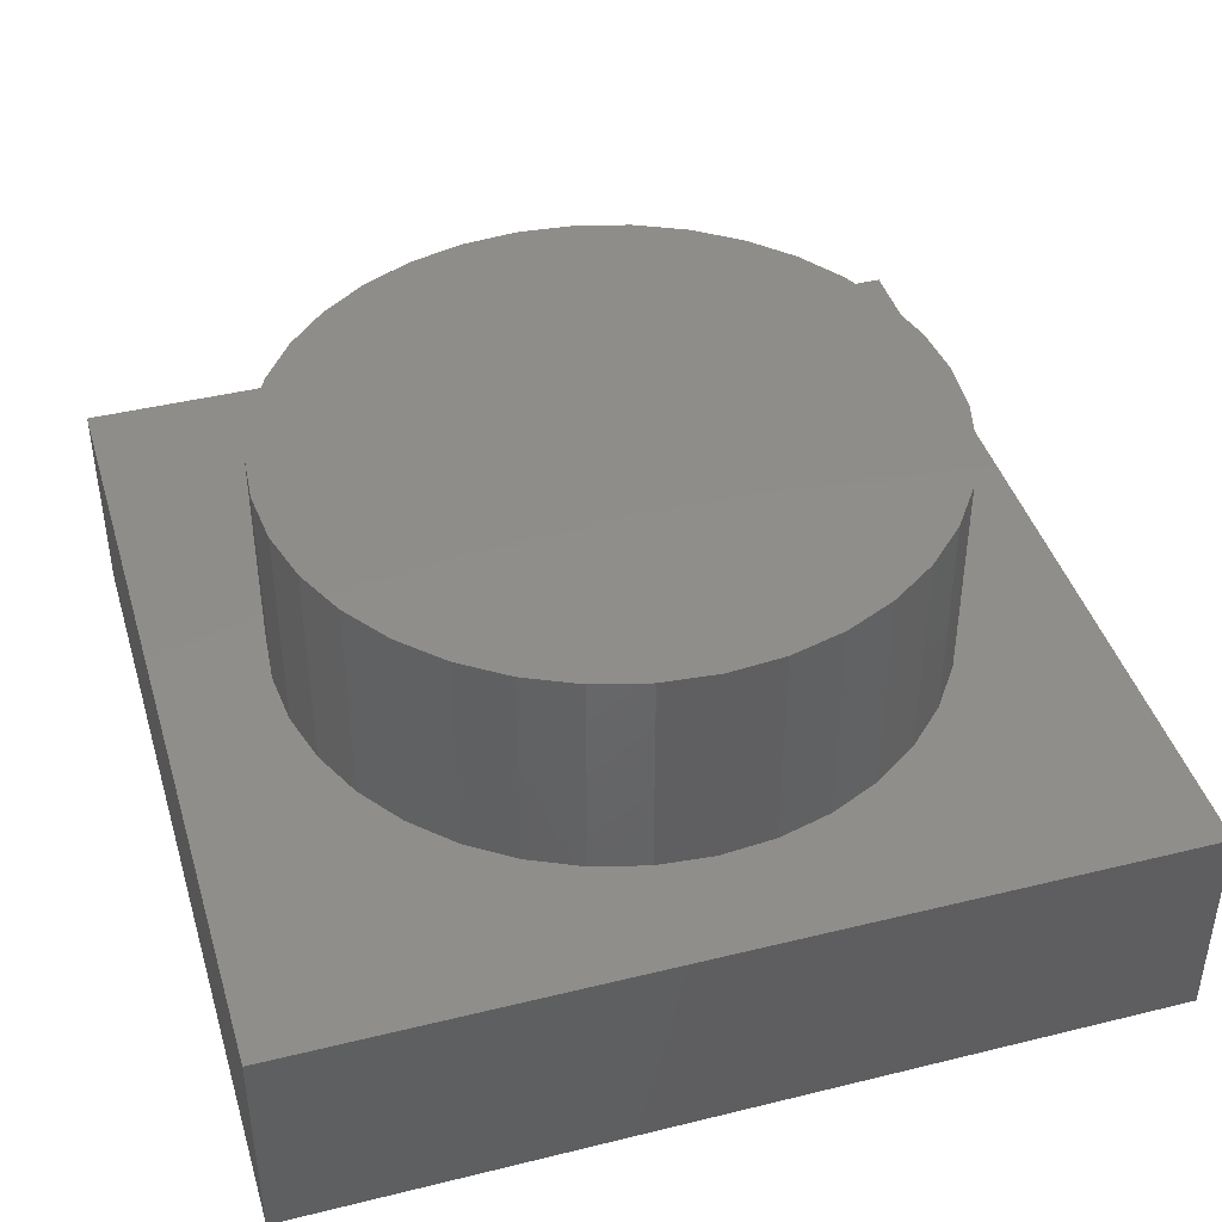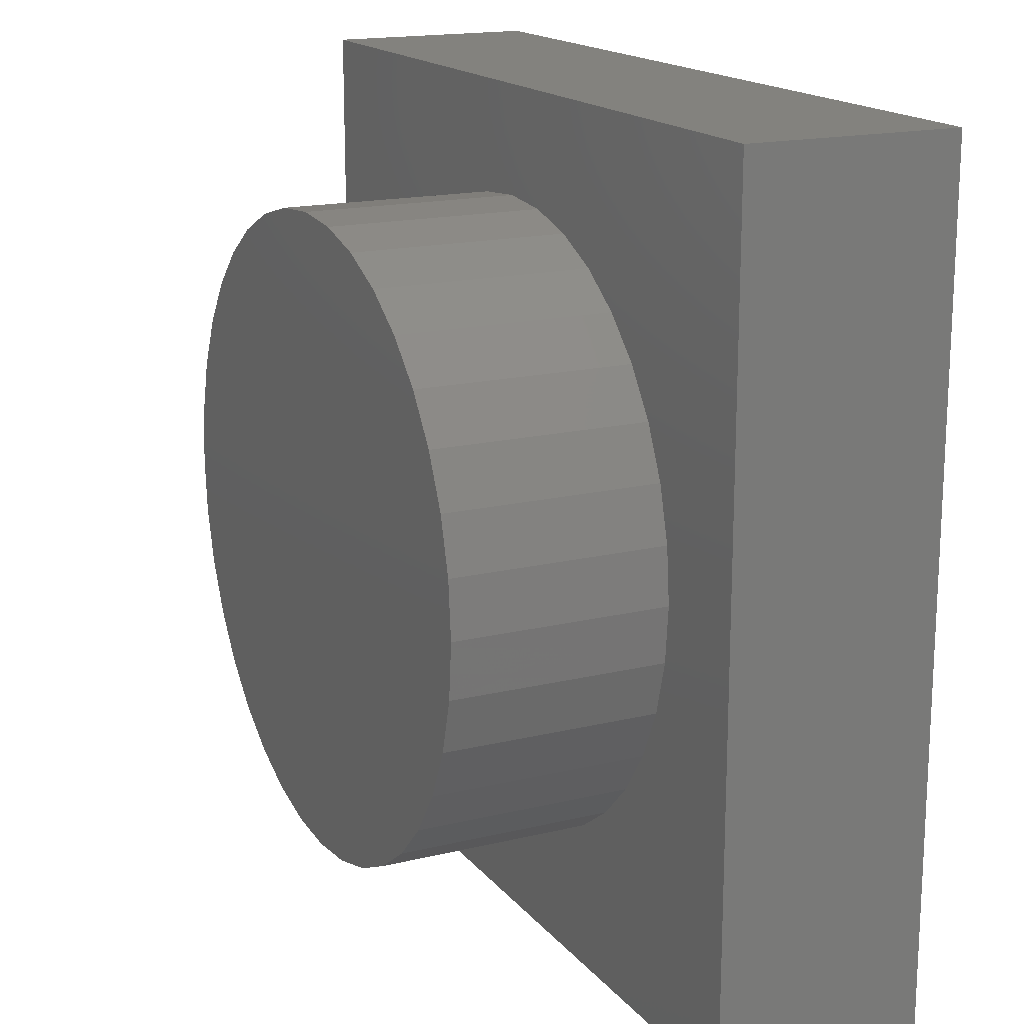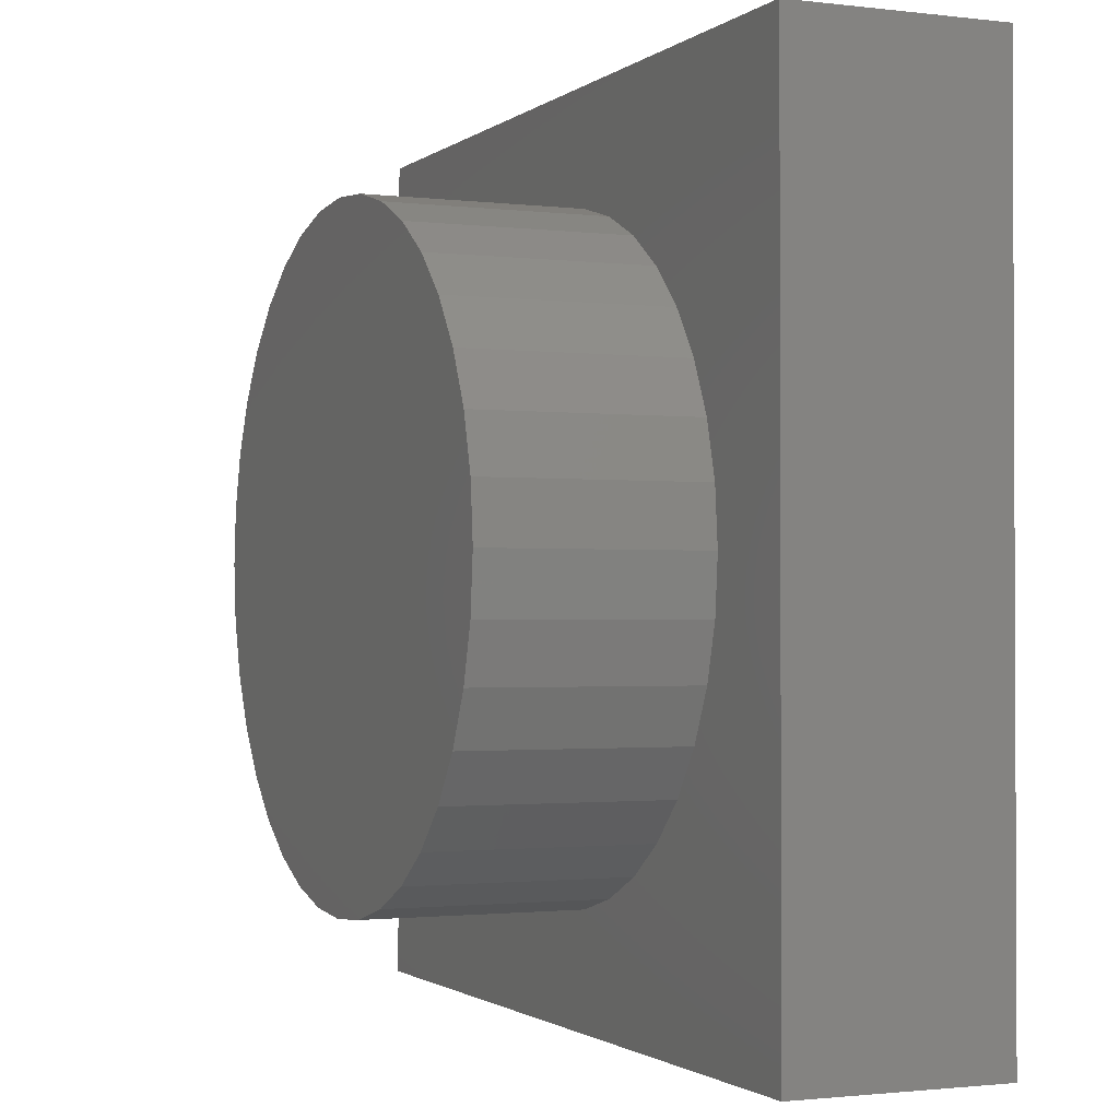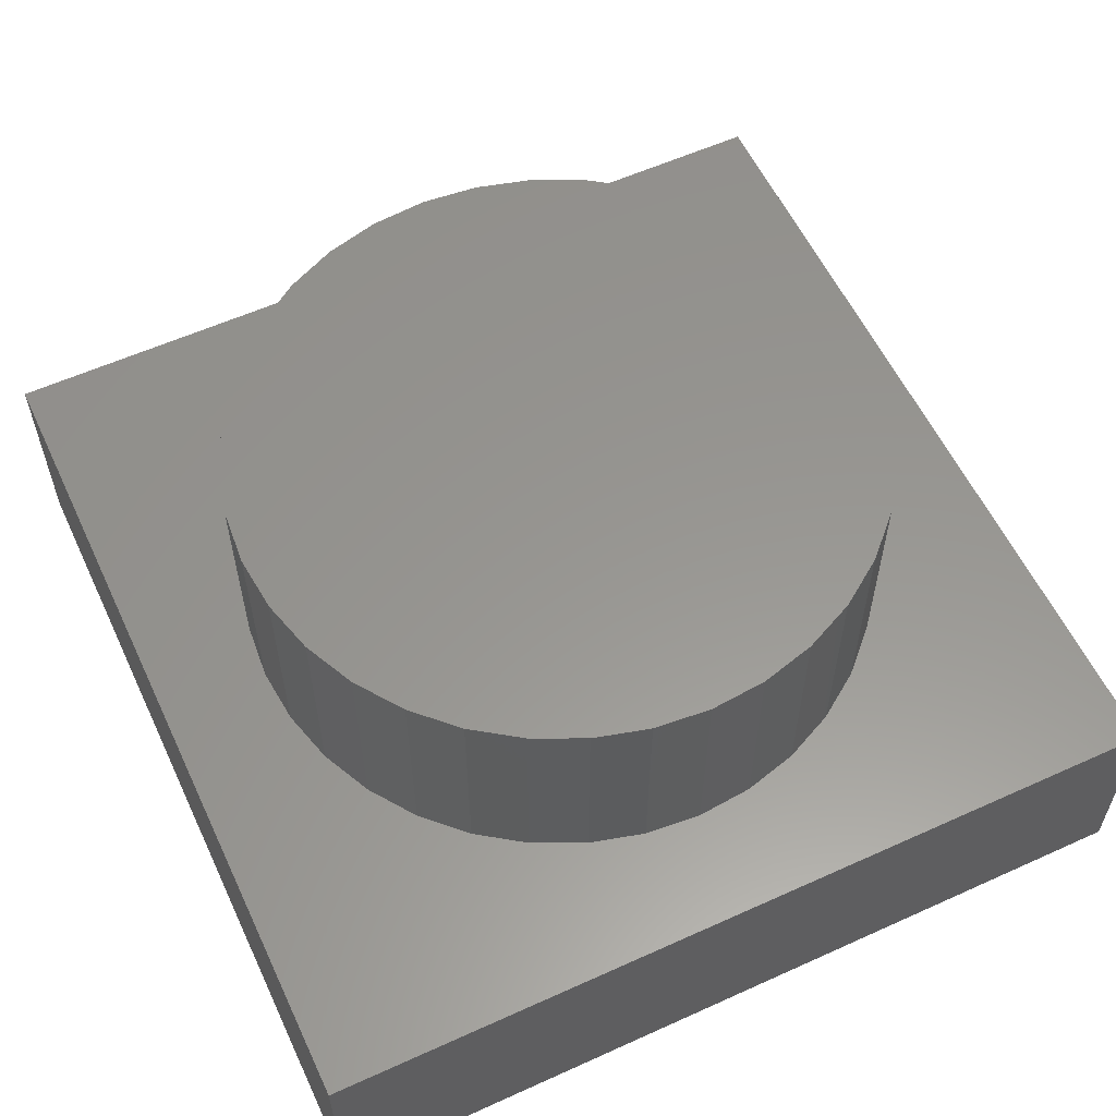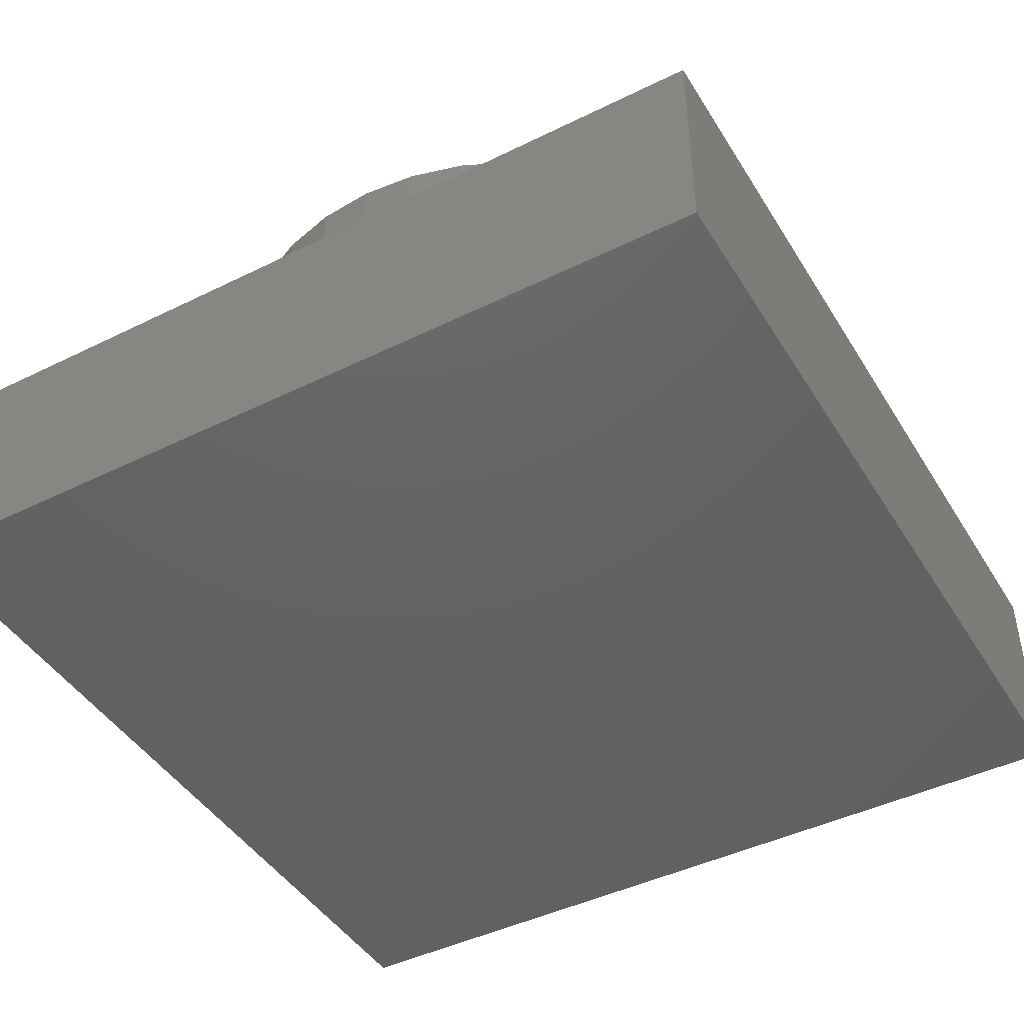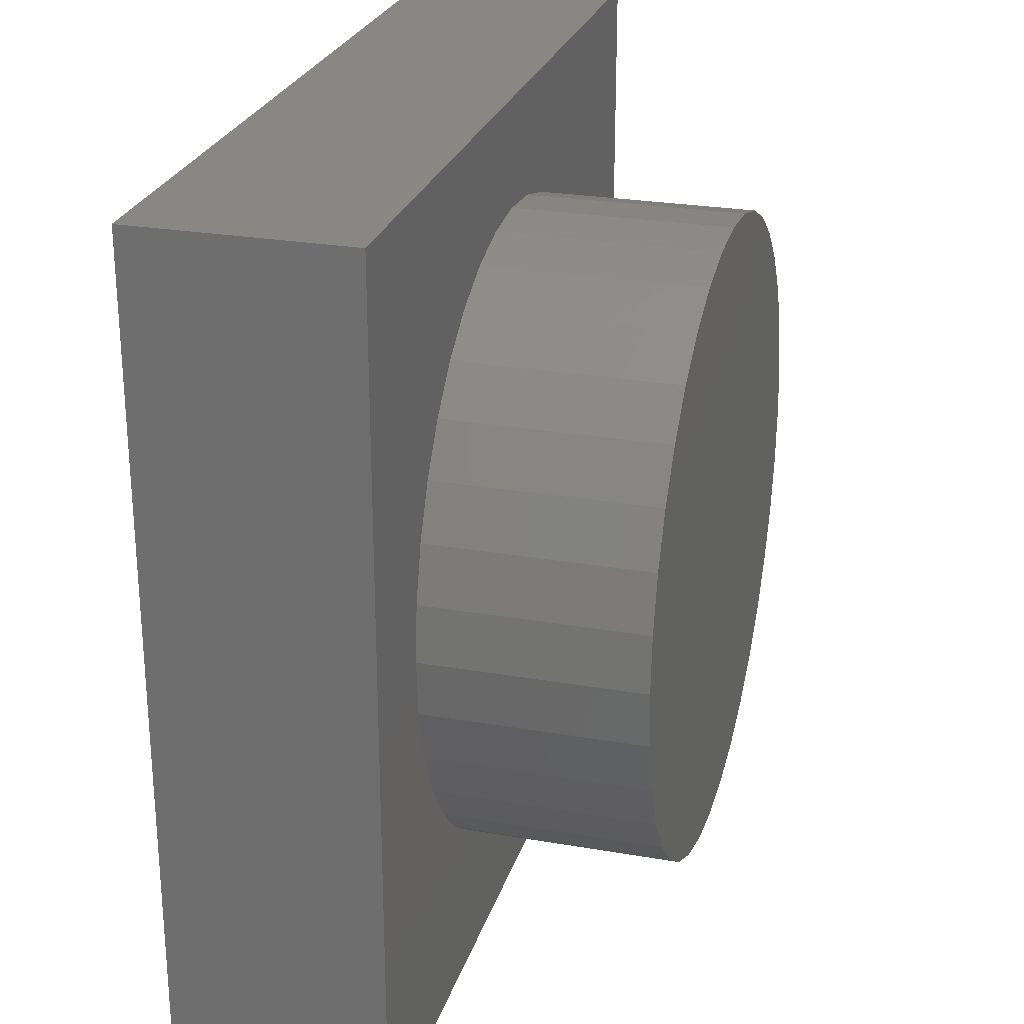
<metadata>
{"format":"stl","ext":"stl","renderer":"f3d","projection":"perspective","resolution":1024,"background":"white","views":[{"elev":42.4,"azim":73.6,"up":"+Z"},{"elev":17.0,"azim":64.1,"up":"+Y"},{"elev":-1.4,"azim":66.4,"up":"+Y"},{"elev":58.1,"azim":-115.1,"up":"+Z"},{"elev":-44.6,"azim":119.8,"up":"+Z"},{"elev":25.8,"azim":-74.5,"up":"+Y"}]}
</metadata>
<code>
# stl→obj: 80 verts, 156 faces
v 40 0 10
v 40 40 0
v 40 40 10
v 40 0 0
v 35 20 10
v 34.77 22.6 10
v 34.1 25.13 10
v 32.99 27.5 10
v 31.49 29.64 10
v 29.64 31.49 10
v 27.5 32.99 10
v 25.13 34.1 10
v 22.6 34.77 10
v 20 35 10
v 0 40 10
v 5.228 22.6 10
v 5 20 10
v 5.905 25.13 10
v 7.01 27.5 10
v 8.509 29.64 10
v 10.36 31.49 10
v 12.5 32.99 10
v 14.87 34.1 10
v 17.4 34.77 10
v 34.77 17.4 10
v 34.1 14.87 10
v 32.99 12.5 10
v 31.49 10.36 10
v 29.64 8.509 10
v 27.5 7.01 10
v 25.13 5.905 10
v 22.6 5.228 10
v 20 5 10
v 0 0 10
v 17.4 5.228 10
v 14.87 5.905 10
v 12.5 7.01 10
v 10.36 8.509 10
v 8.509 10.36 10
v 7.01 12.5 10
v 5.905 14.87 10
v 5.228 17.4 10
v 0 0 0
v 0 40 0
v 34.77 22.6 20
v 34.1 25.13 20
v 35 20 20
v 32.99 27.5 20
v 27.5 7.01 20
v 25.13 5.905 20
v 5.228 22.6 20
v 5 20 20
v 34.77 17.4 20
v 34.1 14.87 20
v 32.99 12.5 20
v 31.49 29.64 20
v 31.49 10.36 20
v 29.64 31.49 20
v 29.64 8.509 20
v 27.5 32.99 20
v 25.13 34.1 20
v 22.6 34.77 20
v 22.6 5.228 20
v 20 35 20
v 20 5 20
v 17.4 34.77 20
v 17.4 5.228 20
v 14.87 34.1 20
v 14.87 5.905 20
v 12.5 32.99 20
v 12.5 7.01 20
v 10.36 31.49 20
v 10.36 8.509 20
v 8.509 29.64 20
v 8.509 10.36 20
v 7.01 27.5 20
v 7.01 12.5 20
v 5.905 25.13 20
v 5.905 14.87 20
v 5.228 17.4 20
f 1 2 3
f 2 1 4
f 3 5 1
f 3 6 5
f 3 7 6
f 3 8 7
f 3 9 8
f 3 10 9
f 3 11 10
f 3 12 11
f 3 13 12
f 3 14 13
f 15 14 3
f 16 15 17
f 18 15 16
f 19 15 18
f 20 15 19
f 21 15 20
f 22 15 21
f 23 15 22
f 24 15 23
f 14 15 24
f 25 1 5
f 26 1 25
f 27 1 26
f 28 1 27
f 29 1 28
f 30 1 29
f 31 1 30
f 32 1 31
f 33 1 32
f 34 33 35
f 34 17 15
f 33 34 1
f 36 34 35
f 37 34 36
f 38 34 37
f 39 34 38
f 40 34 39
f 41 34 40
f 42 34 41
f 17 34 42
f 43 15 44
f 15 43 34
f 2 15 3
f 15 2 44
f 43 1 34
f 1 43 4
f 45 7 46
f 7 45 6
f 47 6 45
f 6 47 5
f 46 8 48
f 8 46 7
f 31 49 50
f 49 31 30
f 17 51 16
f 51 17 52
f 45 53 47
f 46 53 45
f 46 54 53
f 48 54 46
f 48 55 54
f 56 55 48
f 56 57 55
f 58 57 56
f 58 59 57
f 60 59 58
f 60 49 59
f 61 49 60
f 61 50 49
f 62 50 61
f 62 63 50
f 64 63 62
f 64 65 63
f 66 65 64
f 66 67 65
f 68 67 66
f 68 69 67
f 70 69 68
f 70 71 69
f 72 71 70
f 72 73 71
f 74 73 72
f 74 75 73
f 76 75 74
f 76 77 75
f 78 77 76
f 78 79 77
f 51 79 78
f 51 80 79
f 80 51 52
f 40 79 41
f 79 40 77
f 21 74 72
f 74 21 20
f 14 66 64
f 66 14 24
f 54 25 53
f 25 54 26
f 57 27 55
f 27 57 28
f 32 50 63
f 50 32 31
f 19 74 20
f 74 19 76
f 48 9 56
f 9 48 8
f 24 68 66
f 68 24 23
f 22 72 70
f 72 22 21
f 35 65 67
f 65 35 33
f 10 60 58
f 60 10 11
f 59 28 57
f 28 59 29
f 55 26 54
f 26 55 27
f 12 62 61
f 62 12 13
f 41 80 42
f 80 41 79
f 16 78 18
f 78 16 51
f 33 63 65
f 63 33 32
f 30 59 49
f 59 30 29
f 11 61 60
f 61 11 12
f 56 10 58
f 10 56 9
f 38 71 73
f 71 38 37
f 39 77 40
f 77 39 75
f 36 67 69
f 67 36 35
f 53 5 47
f 5 53 25
f 37 69 71
f 69 37 36
f 38 75 39
f 75 38 73
f 23 70 68
f 70 23 22
f 13 64 62
f 64 13 14
f 42 52 17
f 52 42 80
f 18 76 19
f 76 18 78
f 43 2 4
f 2 43 44

</code>
